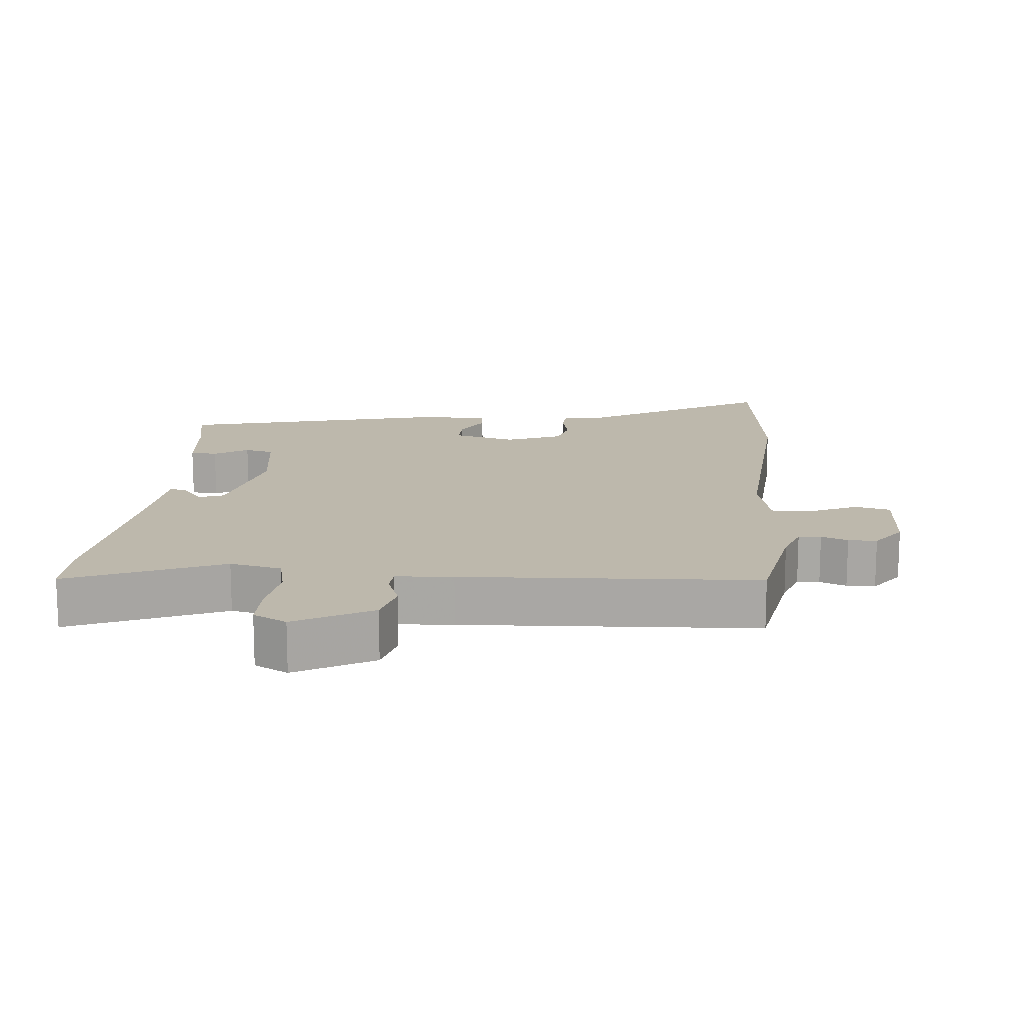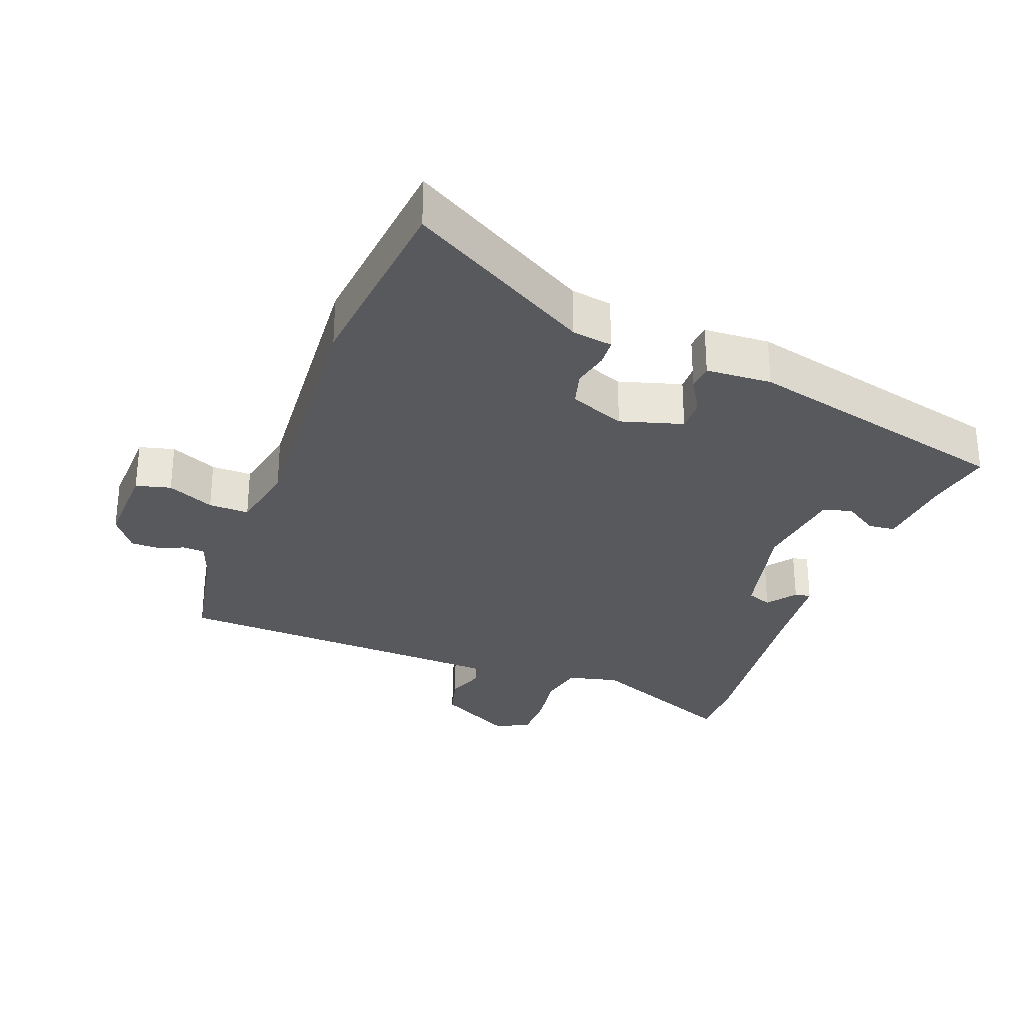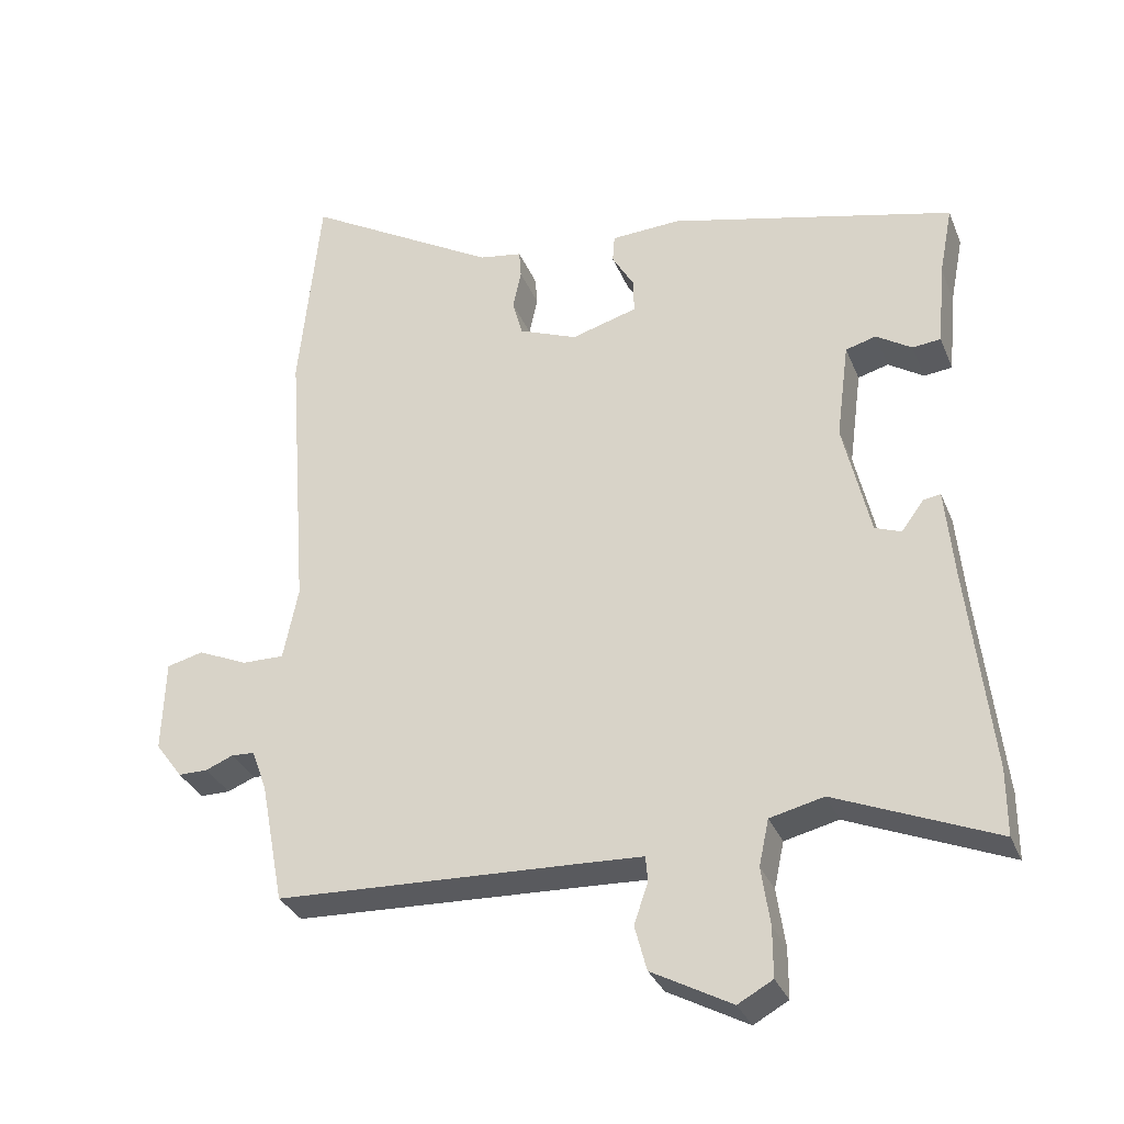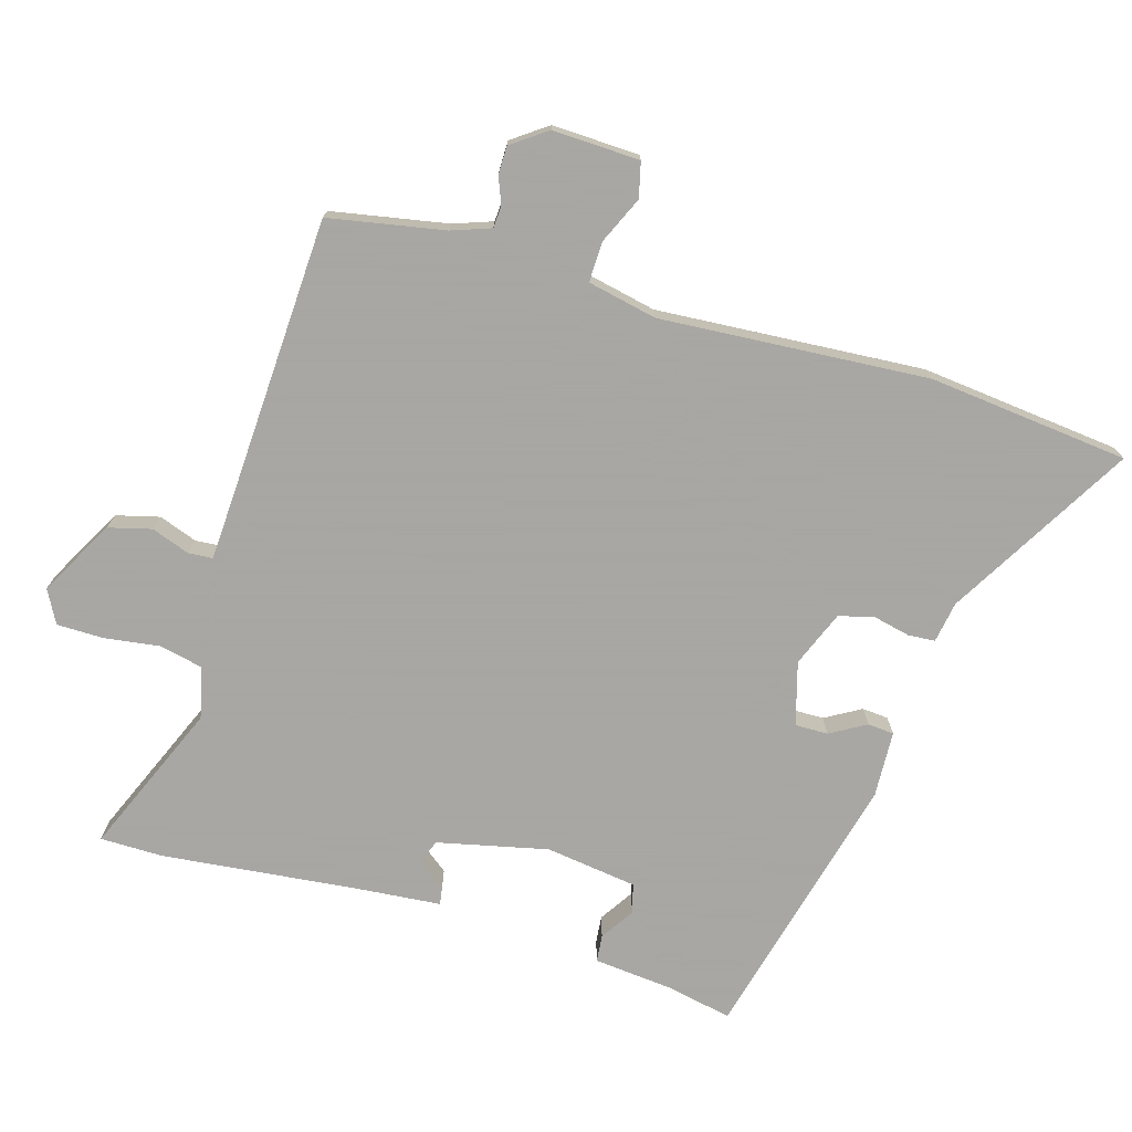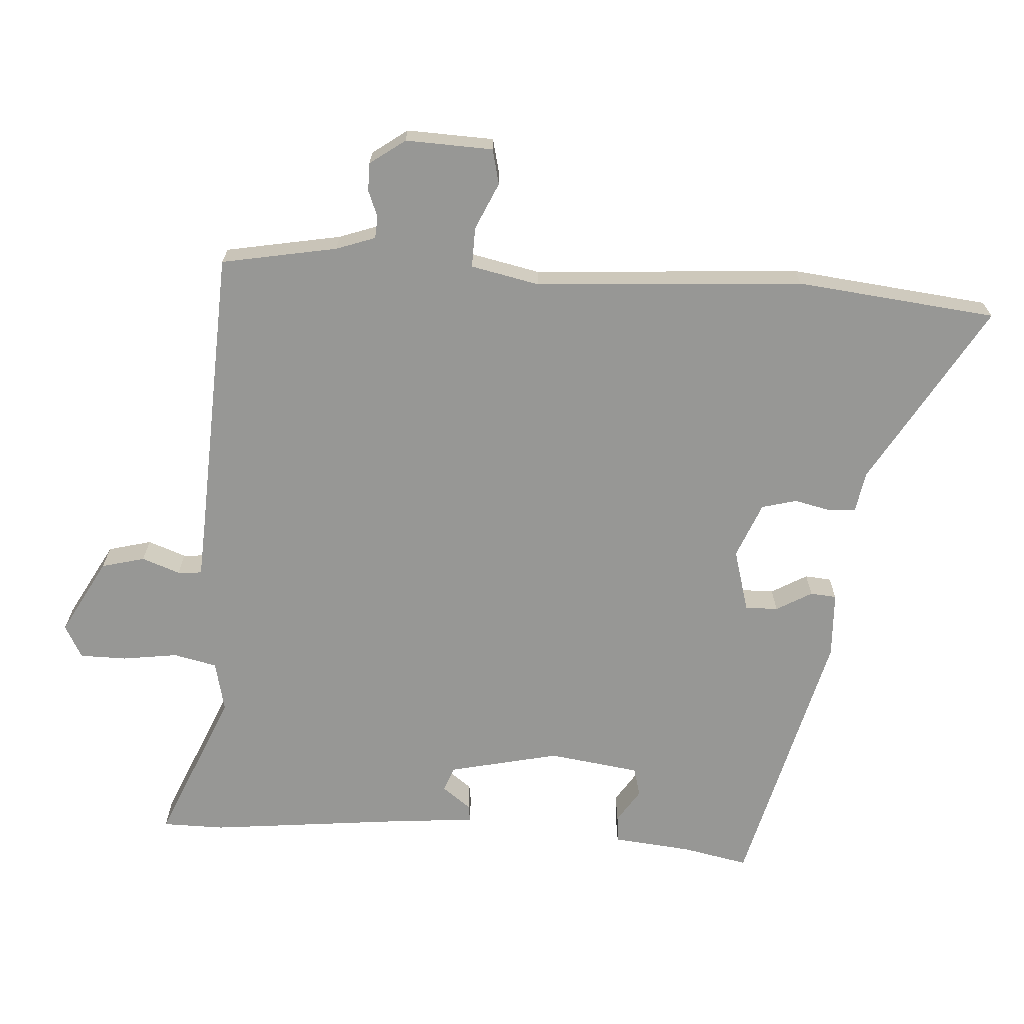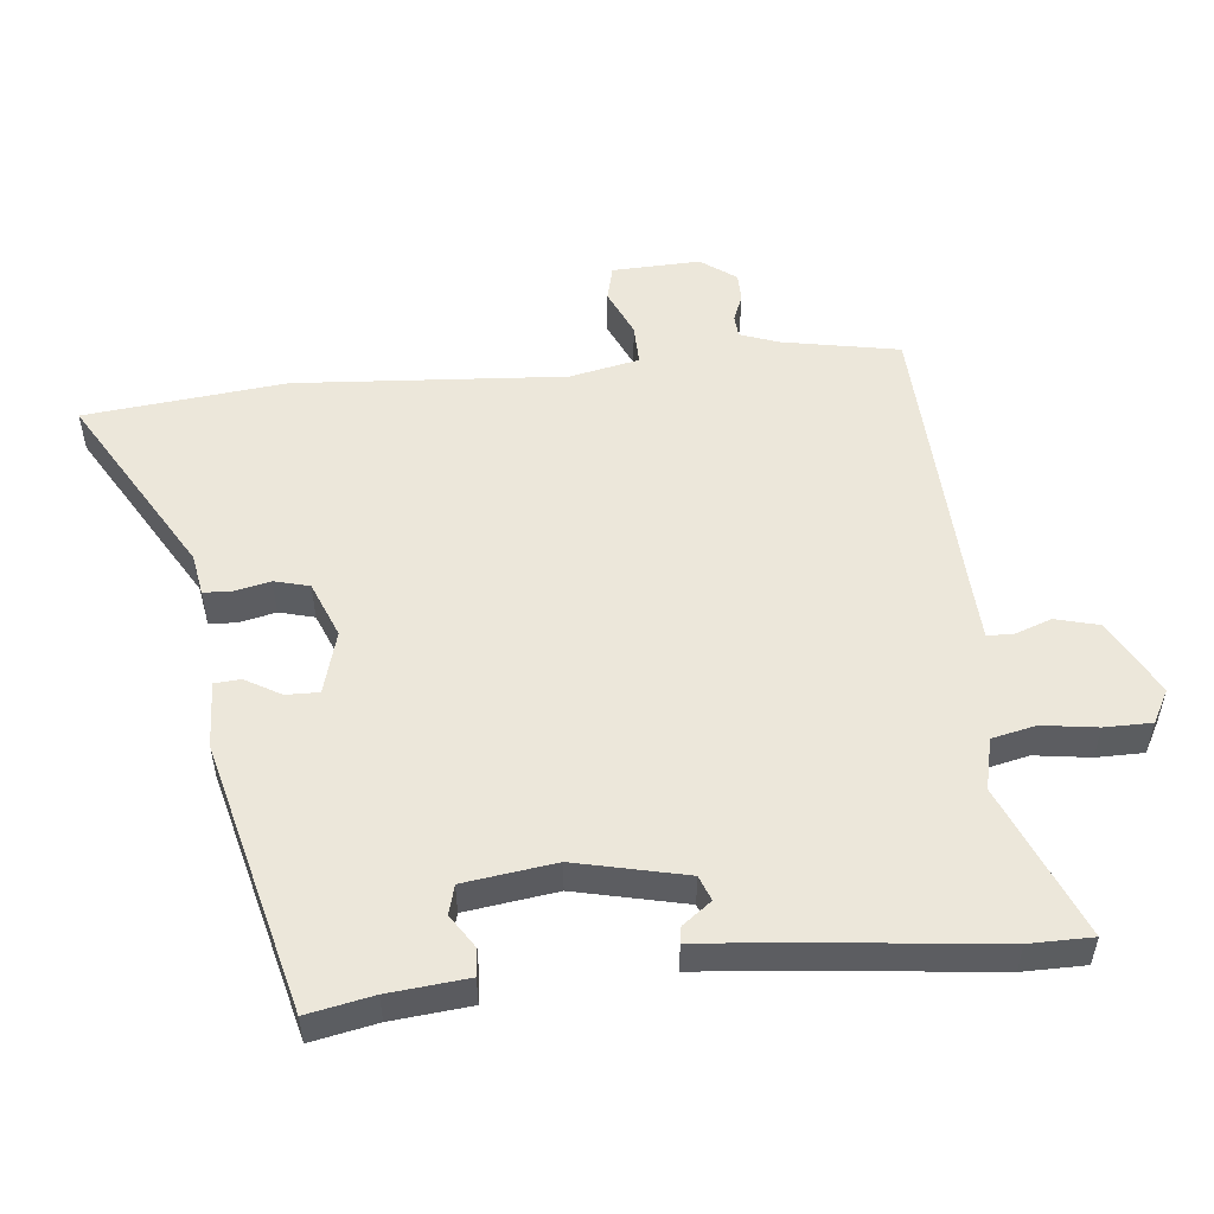
<metadata>
{"format":"obj","ext":"obj","renderer":"f3d","projection":"perspective","resolution":1024,"background":"white","views":[{"elev":14.9,"azim":-175.5,"up":"+Y"},{"elev":-30.0,"azim":-20.6,"up":"+Y"},{"elev":-32.1,"azim":20.0,"up":"+Z"},{"elev":-74.4,"azim":-106.8,"up":"+Y"},{"elev":-68.1,"azim":-94.1,"up":"+Y"},{"elev":53.0,"azim":83.9,"up":"+Y"}]}
</metadata>
<code>
v 0.505 0.07 0.405
v 0.486 0.07 0.307
v 0.475 0.07 0.189
v 0.435 0.07 0.185
v 0.385 0.07 0.217
v 0.342 0.07 0.205
v 0.324 0.07 0.069
v 0.362 0.07 -0.095
v 0.399 0.07 -0.109
v 0.431 0.07 -0.066
v 0.455 0.07 -0.062
v 0.467 0.07 -0.188
v 0.5 0.07 -0.479
v 0.5 0.07 -0.572
v 0.274 0.07 -0.478
v 0.198 0.07 -0.496
v 0.184 0.07 -0.561
v 0.196 0.07 -0.643
v 0.196 0.07 -0.713
v 0.147 0.07 -0.74
v 0.034 0.07 -0.679
v 0.017 0.07 -0.615
v 0.037 0.07 -0.558
v 0.034 0.07 -0.522
v -0.05 0.07 -0.518
v -0.483 0.07 -0.5
v -0.516 0.07 -0.328
v -0.537 0.07 -0.27
v -0.57 0.07 -0.268
v -0.609 0.07 -0.284
v -0.651 0.07 -0.284
v -0.689 0.07 -0.232
v -0.685 0.07 -0.102
v -0.633 0.07 -0.089
v -0.563 0.07 -0.12
v -0.503 0.07 -0.121
v -0.482 0.07 -0.018
v -0.512 0.07 0.381
v -0.482 0.07 0.679
v -0.209 0.07 0.521
v -0.148 0.07 0.511
v -0.145 0.07 0.471
v -0.157 0.07 0.416
v -0.143 0.07 0.364
v -0.06 0.07 0.331
v 0.033 0.07 0.358
v 0.032 0.07 0.407
v 0.001 0.07 0.46
v 0.004 0.07 0.499
v 0.102 0.07 0.504
v 0.505 0 0.405
v 0.486 0 0.307
v 0.475 0 0.189
v 0.435 0 0.185
v 0.385 0 0.217
v 0.342 0 0.205
v 0.324 0 0.069
v 0.362 0 -0.095
v 0.399 0 -0.109
v 0.431 0 -0.066
v 0.455 0 -0.062
v 0.467 0 -0.188
v 0.5 0 -0.479
v 0.5 0 -0.572
v 0.274 0 -0.478
v 0.198 0 -0.496
v 0.184 0 -0.561
v 0.196 0 -0.643
v 0.196 0 -0.713
v 0.147 0 -0.74
v 0.034 0 -0.679
v 0.017 0 -0.615
v 0.037 0 -0.558
v 0.034 0 -0.522
v -0.05 0 -0.518
v -0.483 0 -0.5
v -0.516 0 -0.328
v -0.537 0 -0.27
v -0.57 0 -0.268
v -0.609 0 -0.284
v -0.651 0 -0.284
v -0.689 0 -0.232
v -0.685 0 -0.102
v -0.633 0 -0.089
v -0.563 0 -0.12
v -0.503 0 -0.121
v -0.482 0 -0.018
v -0.512 0 0.381
v -0.482 0 0.679
v -0.209 0 0.521
v -0.148 0 0.511
v -0.145 0 0.471
v -0.157 0 0.416
v -0.143 0 0.364
v -0.06 0 0.331
v 0.033 0 0.358
v 0.032 0 0.407
v 0.001 0 0.46
v 0.004 0 0.499
v 0.102 0 0.504
f 47 48 49 50
f 46 47 50 1
f 45 46 1 2
f 40 41 42 43
f 40 43 44
f 37 38 39 40
f 36 37 40 44
f 32 33 34 35
f 32 35 36
f 29 30 31 32
f 28 29 32 36
f 27 28 36 44
f 25 26 27 44
f 20 21 22 23
f 20 23 24
f 17 18 19 20
f 17 20 24
f 16 17 24
f 15 16 24 25
f 12 13 14 15
f 9 10 11 12
f 8 9 12 15
f 7 8 15 25
f 2 3 4 5
f 45 2 5 6
f 7 25 44 45
f 6 7 45
f 100 99 98 97
f 51 100 97 96
f 52 51 96 95
f 93 92 91 90
f 94 93 90
f 90 89 88 87
f 94 90 87 86
f 85 84 83 82
f 86 85 82
f 82 81 80 79
f 86 82 79 78
f 94 86 78 77
f 94 77 76 75
f 73 72 71 70
f 74 73 70
f 70 69 68 67
f 74 70 67
f 74 67 66
f 75 74 66 65
f 65 64 63 62
f 62 61 60 59
f 65 62 59 58
f 75 65 58 57
f 55 54 53 52
f 56 55 52 95
f 95 94 75 57
f 95 57 56
f 1 51 52 2
f 2 52 53 3
f 3 53 54 4
f 4 54 55 5
f 5 55 56 6
f 6 56 57 7
f 7 57 58 8
f 8 58 59 9
f 9 59 60 10
f 10 60 61 11
f 11 61 62 12
f 12 62 63 13
f 13 63 64 14
f 14 64 65 15
f 15 65 66 16
f 16 66 67 17
f 17 67 68 18
f 18 68 69 19
f 19 69 70 20
f 20 70 71 21
f 21 71 72 22
f 22 72 73 23
f 23 73 74 24
f 24 74 75 25
f 25 75 76 26
f 26 76 77 27
f 27 77 78 28
f 28 78 79 29
f 29 79 80 30
f 30 80 81 31
f 31 81 82 32
f 32 82 83 33
f 33 83 84 34
f 34 84 85 35
f 35 85 86 36
f 36 86 87 37
f 37 87 88 38
f 38 88 89 39
f 39 89 90 40
f 40 90 91 41
f 41 91 92 42
f 42 92 93 43
f 43 93 94 44
f 44 94 95 45
f 45 95 96 46
f 46 96 97 47
f 47 97 98 48
f 48 98 99 49
f 49 99 100 50
f 50 100 51 1

</code>
